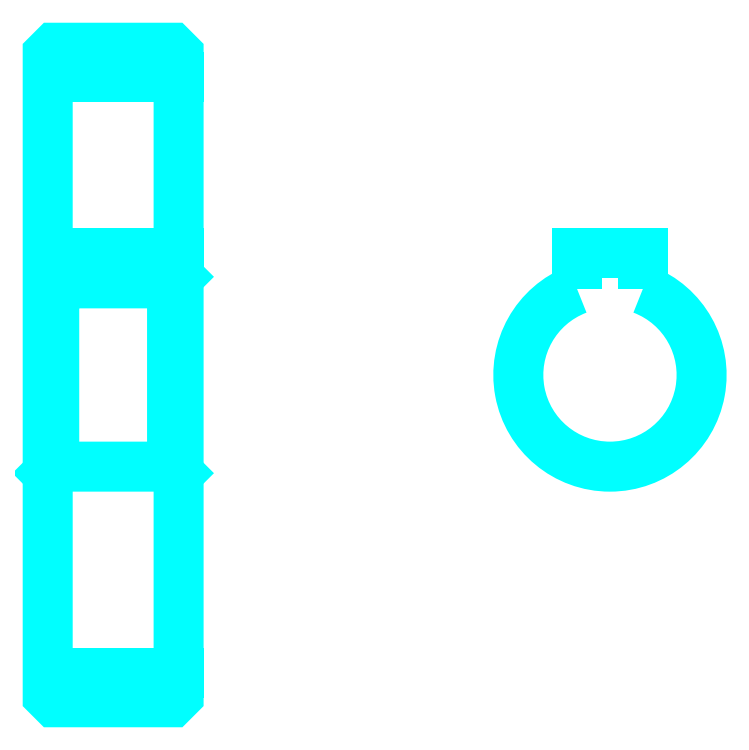
<metadata>
{"format":"dxf","ext":"dxf","renderer":"ezdxf+matplotlib","layout":"modelspace","background":"white","min_lineweight":24,"dpi":150}
</metadata>
<code>
0
SECTION
2
ENTITIES
0
LINE
8
0
10
45.79
20
66
30
0
11
55.79
21
66
31
0
0
LINE
8
0
10
45.79
20
20.5
30
0
11
55.79
21
20.5
31
0
0
LINE
8
0
10
55.79
20
50.75
30
0
11
55.29
21
50.25
31
0
0
LINE
8
0
10
55.79
20
35.75
30
0
11
55.29
21
36.25
31
0
0
LINE
8
0
10
45.79
20
35.75
30
0
11
46.29
21
36.25
31
0
0
POLYLINE
8
0
66
1
10
0
20
0
30
0
70
2
0
VERTEX
8
0
10
45.79
20
35.75
30
0
70
0
0
VERTEX
8
0
10
45.79
20
18.75
30
0
70
0
0
VERTEX
8
0
10
46.29
20
18.25
30
0
70
0
0
VERTEX
8
0
10
55.29
20
18.25
30
0
70
0
0
VERTEX
8
0
10
55.79
20
18.75
30
0
70
0
0
VERTEX
8
0
10
55.79
20
67.75
30
0
70
0
0
VERTEX
8
0
10
55.29
20
68.25
30
0
70
0
0
VERTEX
8
0
10
46.29
20
68.25
30
0
70
0
0
VERTEX
8
0
10
45.79
20
67.75
30
0
70
0
0
VERTEX
8
0
10
45.79
20
35.75
30
0
70
0
0
SEQEND
8
0
0
POLYLINE
8
0
66
1
10
0
20
0
30
0
70
2
0
VERTEX
8
0
10
45.79
20
50.75
30
0
70
0
0
VERTEX
8
0
10
46.29
20
50.25
30
0
70
0
0
VERTEX
8
0
10
46.29
20
36.25
30
0
70
0
0
VERTEX
8
0
10
55.29
20
36.25
30
0
70
0
0
VERTEX
8
0
10
55.29
20
50.25
30
0
70
0
0
VERTEX
8
0
10
46.29
20
50.25
30
0
70
0
0
SEQEND
8
0
0
ARC
8
0
10
88.74
20
43.25
30
0
40
7
50
110.9
51
69.08
0
POLYLINE
8
0
66
1
10
0
20
0
30
0
70
2
0
VERTEX
8
0
10
91.24
20
49.79
30
0
70
0
0
VERTEX
8
0
10
91.24
20
52.55
30
0
70
0
0
VERTEX
8
0
10
86.24
20
52.55
30
0
70
0
0
VERTEX
8
0
10
86.24
20
49.79
30
0
70
0
0
SEQEND
8
0
0
LINE
8
0
10
45.79
20
52.55
30
0
11
55.79
21
52.55
31
0
0
ENDSEC
0
EOF

</code>
